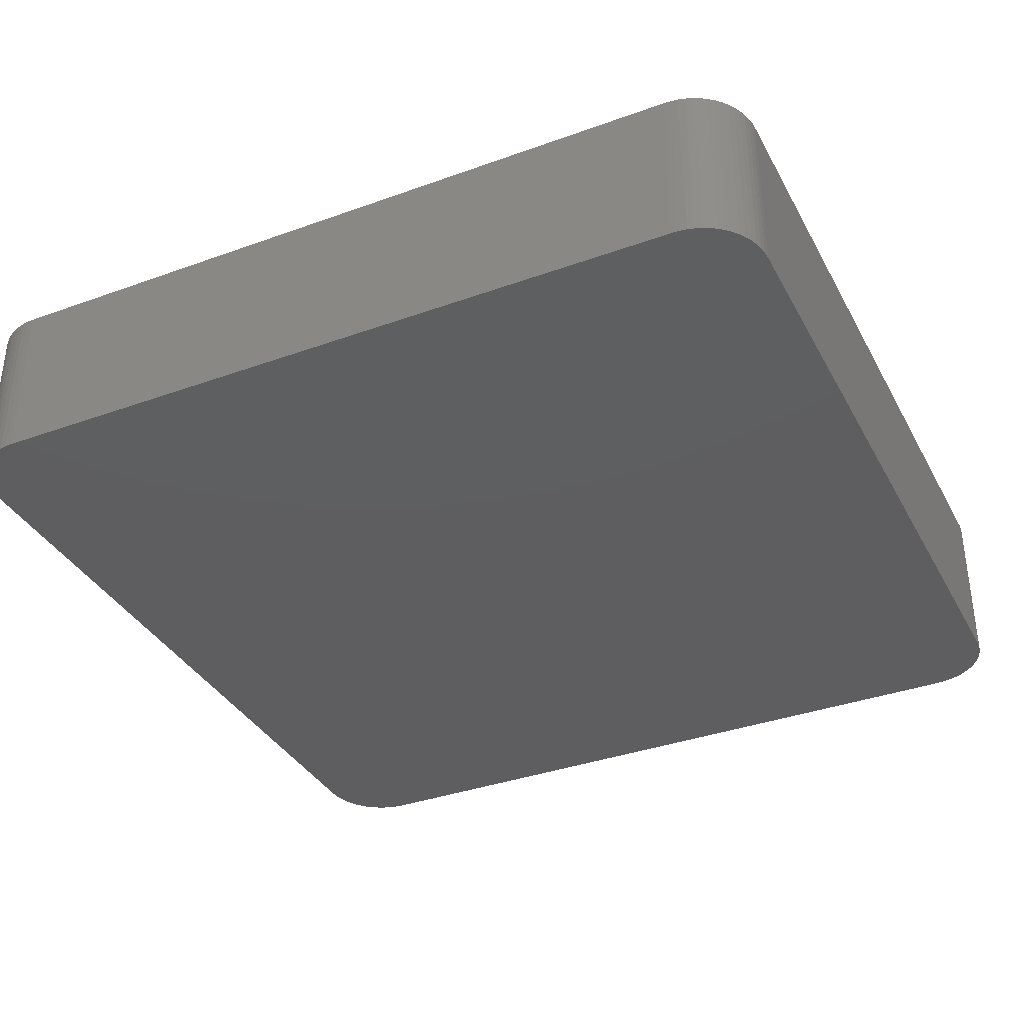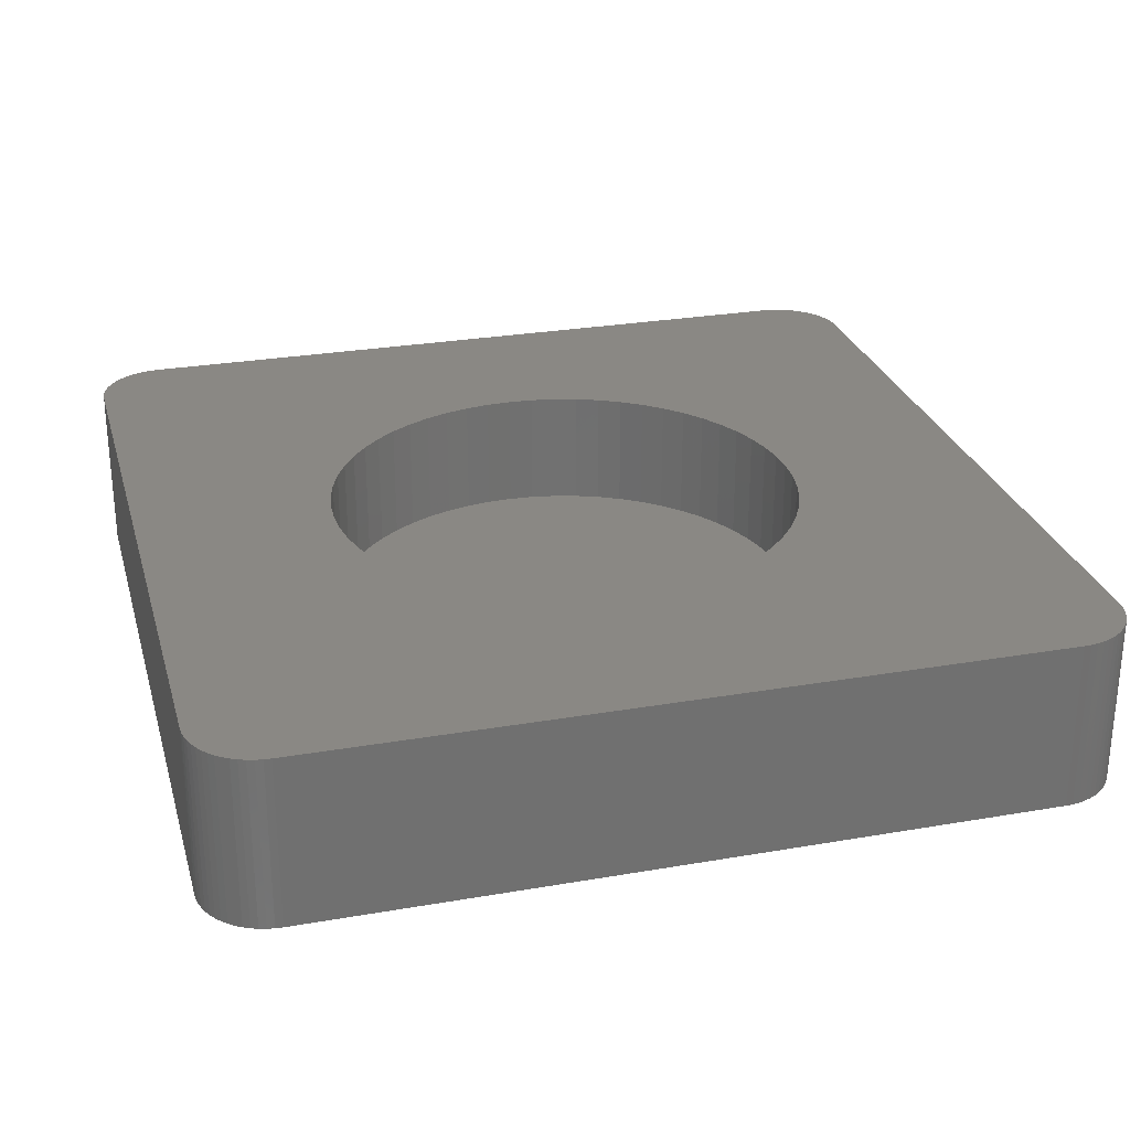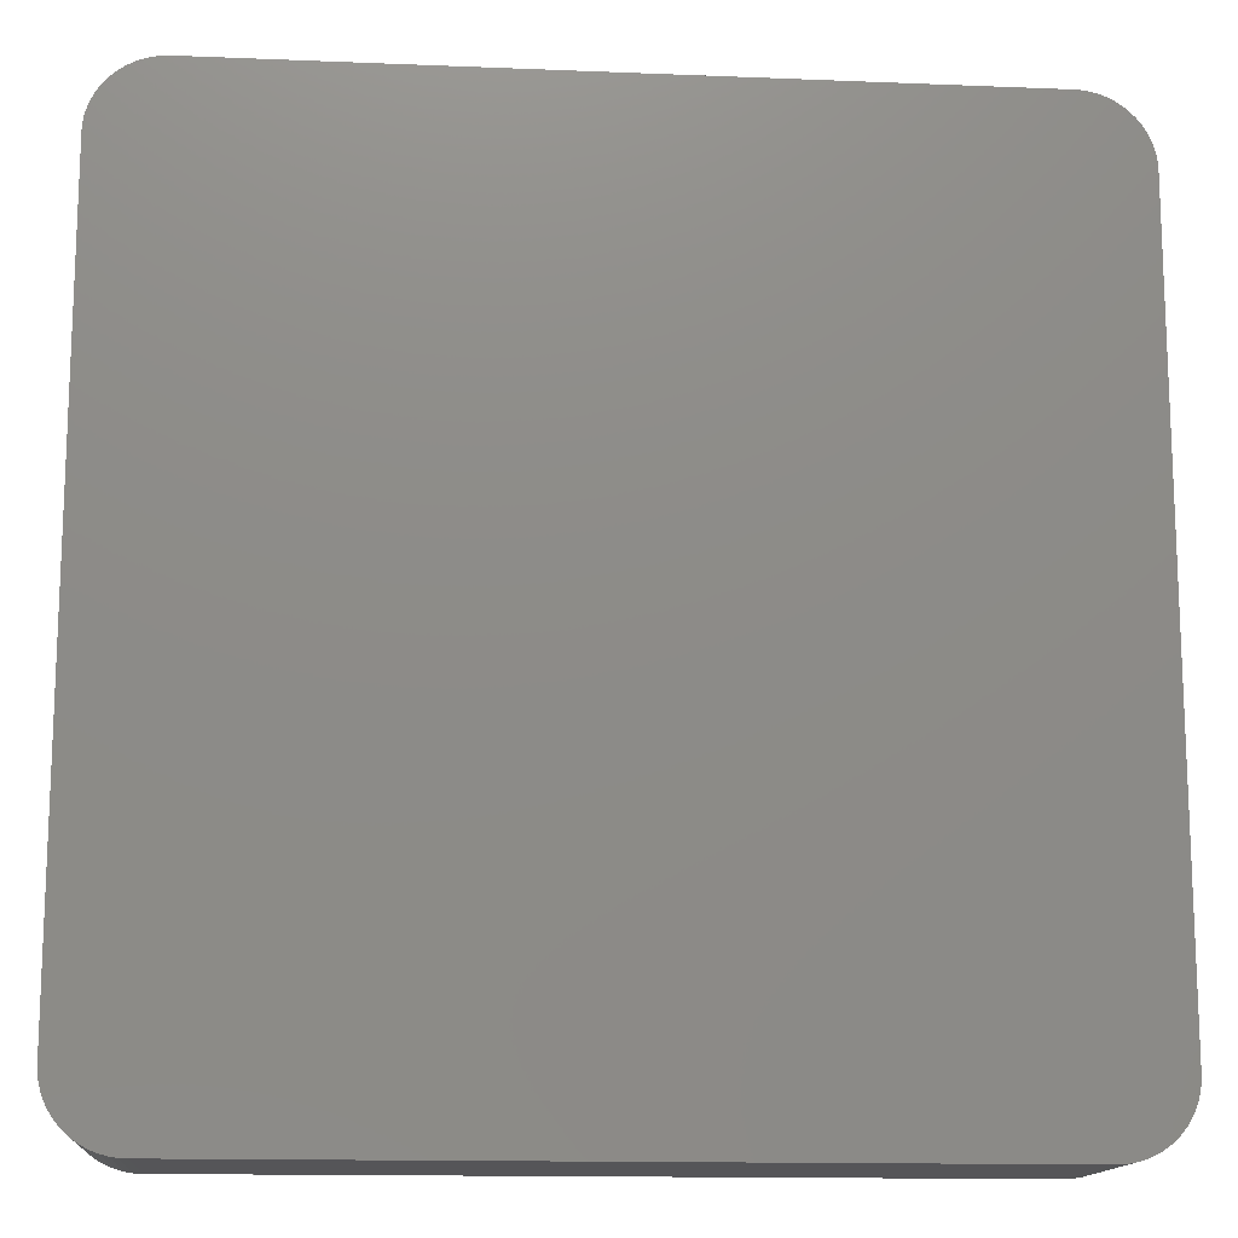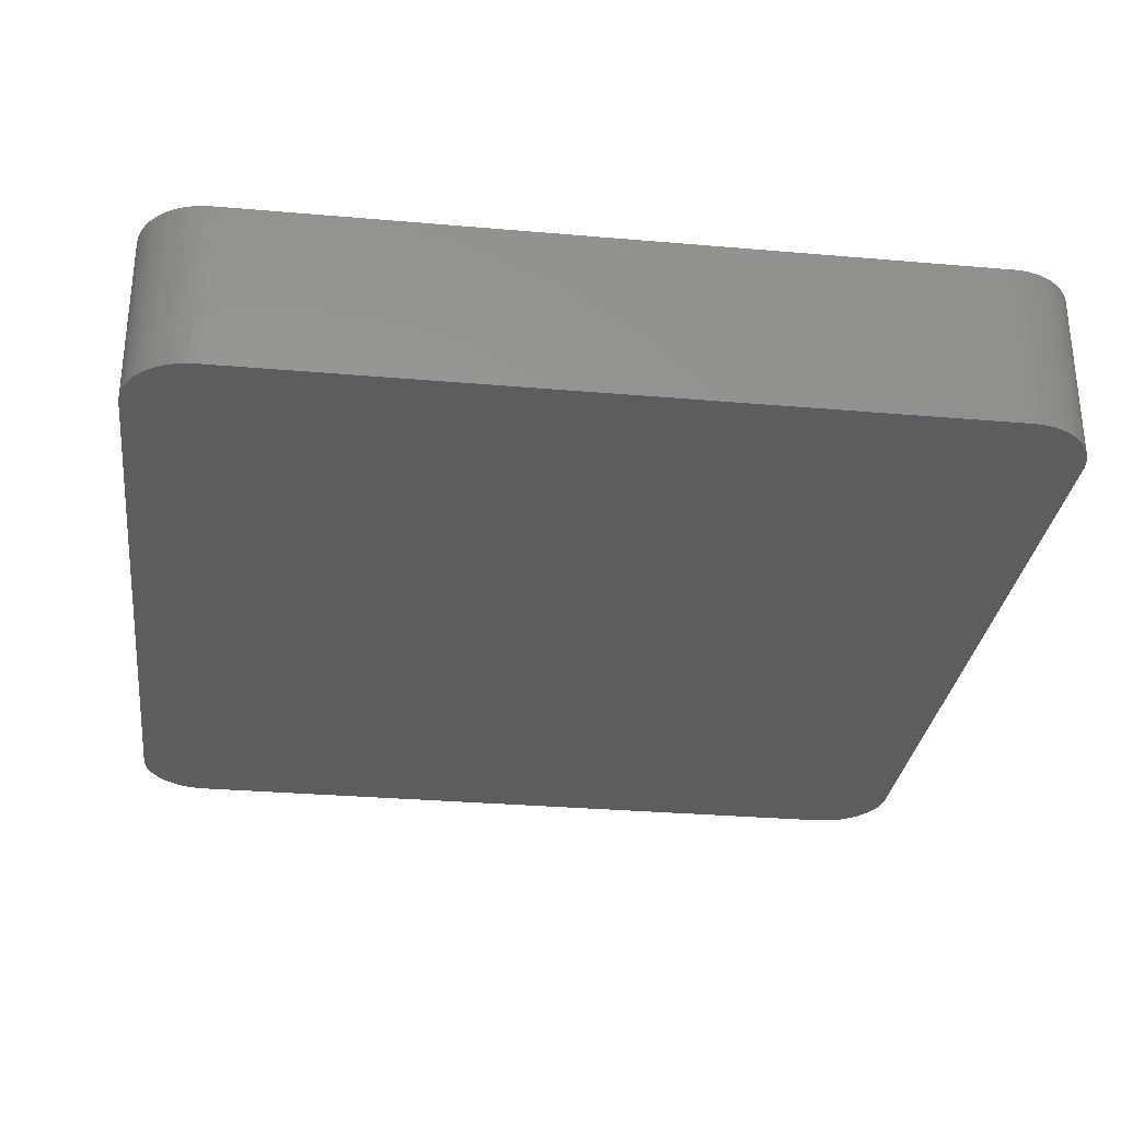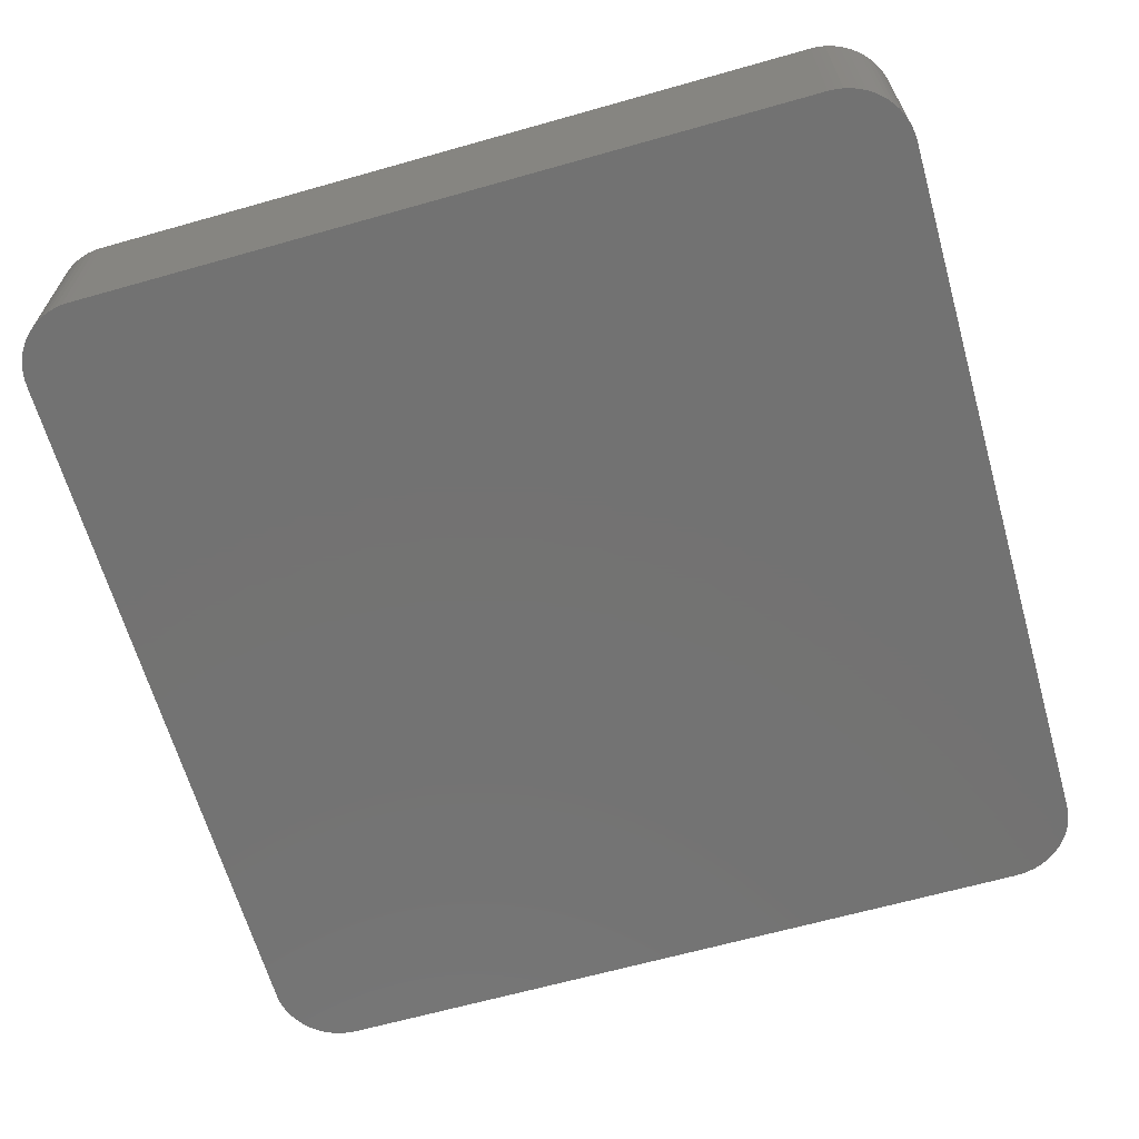
<metadata>
{"format":"stl","ext":"stl","renderer":"f3d","projection":"perspective","resolution":1024,"background":"white","views":[{"elev":-36.0,"azim":-64.7,"up":"+Z"},{"elev":27.2,"azim":-15.0,"up":"+Z"},{"elev":-14.2,"azim":174.9,"up":"+Y"},{"elev":-30.3,"azim":-97.2,"up":"+Z"},{"elev":-64.7,"azim":15.9,"up":"+Z"}]}
</metadata>
<code>
# stl→obj: 248 verts, 492 faces
v -2.351 46.29 0
v -2.677 46.02 10
v -2.351 46.29 10
v -2.677 46.02 0
v 45.4 -3.236 0
v 45.73 -2.973 10
v 45.4 -3.236 10
v 45.73 -2.973 0
v 43.05 47.05 0
v 0 47.05 10
v 43.05 47.05 10
v 0 47.05 0
v -2 -3.464 0
v -1.627 -3.654 10
v -2 -3.464 10
v -1.627 -3.654 0
v -0.4181 47.03 0
v -0.8316 46.96 10
v -0.4181 47.03 10
v -0.8316 46.96 0
v -2 46.51 0
v -2 46.51 10
v 46.96 43.88 10
v 46.85 44.29 0
v 46.85 44.29 10
v 46.96 43.88 0
v 44.68 -3.654 0
v 45.05 -3.464 10
v 44.68 -3.654 10
v 45.05 -3.464 0
v -1.236 46.85 10
v -1.236 46.85 0
v -0.4181 -3.978 0
v 0 -4 10
v -0.4181 -3.978 10
v 0 -4 0
v -1.627 46.7 10
v -1.627 46.7 0
v -1.236 -3.804 10
v -1.236 -3.804 0
v 46.02 -2.677 10
v 46.29 -2.351 0
v 46.29 -2.351 10
v 46.02 -2.677 0
v -4 0 0
v -4 43.05 10
v -4 43.05 0
v -4 0 10
v 46.02 45.73 10
v 45.73 46.02 0
v 45.73 46.02 10
v 46.02 45.73 0
v -3.236 -2.351 0
v -3.464 -2 10
v -3.464 -2 0
v -3.236 -2.351 10
v 43.88 -3.913 0
v 44.29 -3.804 10
v 43.88 -3.913 10
v 44.29 -3.804 0
v 43.05 -4 10
v 43.05 -4 0
v 47.03 -0.4181 10
v 47.05 0 0
v 47.05 0 10
v 47.03 -0.4181 0
v -0.8316 -3.913 10
v -0.8316 -3.913 0
v -2.973 45.73 0
v -2.973 45.73 10
v -3.978 -0.4181 0
v -3.978 -0.4181 10
v 47.05 43.05 0
v 47.05 43.05 10
v -3.804 -1.236 0
v -3.913 -0.8316 10
v -3.913 -0.8316 0
v -3.804 -1.236 10
v -3.978 43.47 10
v -3.978 43.47 0
v 47.03 43.47 0
v 47.03 43.47 10
v -3.913 43.88 10
v -3.913 43.88 0
v 44.29 46.85 0
v 43.88 46.96 10
v 44.29 46.85 10
v 43.88 46.96 0
v 46.51 -2 10
v 46.7 -1.627 0
v 46.7 -1.627 10
v 46.51 -2 0
v 43.47 -3.978 10
v 43.47 -3.978 0
v -3.464 45.05 0
v -3.236 45.4 10
v -3.236 45.4 0
v -3.464 45.05 10
v 46.96 -0.8316 0
v 46.85 -1.236 0
v 46.7 44.68 0
v 46.51 45.05 0
v 46.29 45.4 0
v 45.4 46.29 0
v 45.05 46.51 0
v 44.68 46.7 0
v 43.47 47.03 0
v -2.351 -3.236 0
v -2.677 -2.973 0
v -2.973 -2.677 0
v -3.654 -1.627 0
v -3.654 44.68 0
v -3.804 44.29 0
v -3.804 44.29 10
v -2.973 -2.677 10
v 46.7 44.68 10
v 46.51 45.05 10
v 44.68 46.7 10
v 43.47 47.03 10
v 46.96 -0.8316 10
v 45.05 46.51 10
v -2.351 -3.236 10
v -2.677 -2.973 10
v -3.654 -1.627 10
v -3.654 44.68 10
v 45.4 46.29 10
v 35.55 21.52 10
v 35.47 20.06 10
v 35.24 18.61 10
v 34.86 17.19 10
v 34.34 15.82 10
v 46.29 45.4 10
v 33.67 14.51 10
v 32.87 13.28 10
v 31.95 12.14 10
v 46.85 -1.236 10
v 31.95 30.91 10
v 35.47 22.99 10
v 35.24 24.44 10
v 34.86 25.86 10
v 34.34 27.23 10
v 33.67 28.54 10
v 32.87 29.77 10
v 30.91 31.95 10
v 29.77 32.87 10
v 28.54 33.67 10
v 27.23 34.34 10
v 25.86 34.86 10
v 24.44 35.24 10
v 22.99 35.47 10
v 21.52 35.55 10
v 20.06 35.47 10
v 18.61 35.24 10
v 17.19 34.86 10
v 7.806 24.44 10
v 7.577 22.99 10
v 8.186 25.86 10
v 8.713 27.23 10
v 9.379 28.54 10
v 10.18 29.77 10
v 11.1 30.91 10
v 12.14 31.95 10
v 13.28 32.87 10
v 14.51 33.67 10
v 15.82 34.34 10
v 30.91 11.1 10
v 29.77 10.18 10
v 28.54 9.379 10
v 27.23 8.713 10
v 25.86 8.186 10
v 24.44 7.806 10
v 22.99 7.577 10
v 21.52 7.5 10
v 20.06 7.577 10
v 18.61 7.806 10
v 17.19 8.186 10
v 15.82 8.713 10
v 7.5 21.52 10
v 7.577 20.06 10
v 14.51 9.379 10
v 13.28 10.18 10
v 12.14 11.1 10
v 11.1 12.14 10
v 10.18 13.28 10
v 9.379 14.51 10
v 8.713 15.82 10
v 8.186 17.19 10
v 7.806 18.61 10
v 35.47 20.06 3
v 35.55 21.52 3
v 33.67 28.54 3
v 32.87 29.77 3
v 18.61 7.806 3
v 17.19 8.186 3
v 8.713 15.82 3
v 9.379 14.51 3
v 28.54 33.67 3
v 29.77 32.87 3
v 31.95 12.14 3
v 32.87 13.28 3
v 30.91 11.1 3
v 29.77 10.18 3
v 11.1 30.91 3
v 10.18 29.77 3
v 28.54 9.379 3
v 13.28 32.87 3
v 14.51 33.67 3
v 9.379 28.54 3
v 33.67 14.51 3
v 34.34 15.82 3
v 35.47 22.99 3
v 35.24 24.44 3
v 35.24 18.61 3
v 34.86 25.86 3
v 34.86 17.19 3
v 34.34 27.23 3
v 31.95 30.91 3
v 30.91 31.95 3
v 27.23 34.34 3
v 27.23 8.713 3
v 25.86 34.86 3
v 25.86 8.186 3
v 24.44 35.24 3
v 24.44 7.806 3
v 22.99 35.47 3
v 22.99 7.577 3
v 21.52 35.55 3
v 21.52 7.5 3
v 20.06 35.47 3
v 20.06 7.577 3
v 18.61 35.24 3
v 17.19 34.86 3
v 15.82 34.34 3
v 15.82 8.713 3
v 14.51 9.379 3
v 13.28 10.18 3
v 12.14 31.95 3
v 12.14 11.1 3
v 11.1 12.14 3
v 10.18 13.28 3
v 8.713 27.23 3
v 8.186 25.86 3
v 8.186 17.19 3
v 7.806 24.44 3
v 7.806 18.61 3
v 7.577 22.99 3
v 7.577 20.06 3
v 7.5 21.52 3
f 1 2 3
f 2 1 4
f 5 6 7
f 6 5 8
f 9 10 11
f 10 9 12
f 13 14 15
f 14 13 16
f 17 18 19
f 18 17 20
f 12 19 10
f 19 12 17
f 21 3 22
f 3 21 1
f 23 24 25
f 24 23 26
f 27 28 29
f 28 27 30
f 20 31 18
f 31 20 32
f 33 34 35
f 34 33 36
f 32 37 31
f 37 32 38
f 16 39 14
f 39 16 40
f 41 42 43
f 42 41 44
f 45 46 47
f 46 45 48
f 49 50 51
f 50 49 52
f 53 54 55
f 54 53 56
f 57 58 59
f 58 57 60
f 36 61 34
f 61 36 62
f 63 64 65
f 64 63 66
f 40 67 39
f 67 40 68
f 69 2 4
f 2 69 70
f 71 48 45
f 48 71 72
f 65 73 74
f 73 65 64
f 75 76 77
f 76 75 78
f 47 79 80
f 79 47 46
f 74 81 82
f 81 74 73
f 80 83 84
f 83 80 79
f 77 72 71
f 72 77 76
f 85 86 87
f 86 85 88
f 89 90 91
f 90 89 92
f 62 93 61
f 93 62 94
f 95 96 97
f 96 95 98
f 43 92 89
f 92 43 42
f 82 26 23
f 26 82 81
f 62 64 66
f 64 62 73
f 62 66 99
f 9 73 62
f 62 99 100
f 73 9 81
f 62 100 90
f 81 9 26
f 62 90 92
f 26 9 24
f 62 92 42
f 24 9 101
f 62 42 44
f 101 9 102
f 62 44 8
f 102 9 103
f 62 8 5
f 103 9 52
f 62 5 30
f 52 9 50
f 62 30 27
f 50 9 104
f 62 27 60
f 104 9 105
f 62 60 57
f 105 9 106
f 62 57 94
f 106 9 85
f 85 9 88
f 88 9 107
f 36 9 62
f 36 12 9
f 45 36 33
f 36 45 12
f 45 33 68
f 47 12 45
f 45 68 40
f 12 47 17
f 45 40 16
f 17 47 20
f 45 16 13
f 20 47 32
f 45 13 108
f 32 47 38
f 45 108 109
f 38 47 21
f 45 109 110
f 21 47 1
f 45 110 53
f 1 47 4
f 45 53 55
f 4 47 69
f 45 55 111
f 69 47 97
f 45 111 75
f 97 47 95
f 45 75 77
f 95 47 112
f 45 77 71
f 112 47 113
f 113 47 84
f 84 47 80
f 84 114 113
f 114 84 83
f 110 56 53
f 56 110 115
f 25 101 116
f 101 25 24
f 68 35 67
f 35 68 33
f 116 102 117
f 102 116 101
f 94 59 93
f 59 94 57
f 8 41 6
f 41 8 44
f 106 87 118
f 87 106 85
f 88 119 86
f 119 88 107
f 30 7 28
f 7 30 5
f 120 66 63
f 66 120 99
f 105 118 121
f 118 105 106
f 109 122 123
f 122 109 108
f 111 78 75
f 78 111 124
f 113 125 112
f 125 113 114
f 104 121 126
f 121 104 105
f 107 11 119
f 11 107 9
f 50 126 51
f 126 50 104
f 97 70 69
f 70 97 96
f 60 29 58
f 29 60 27
f 11 74 82
f 74 127 65
f 11 82 23
f 128 65 127
f 11 23 25
f 129 65 128
f 11 25 116
f 130 65 129
f 11 116 117
f 131 65 130
f 11 117 132
f 133 65 131
f 11 132 49
f 134 65 133
f 11 49 51
f 135 65 134
f 11 51 126
f 61 65 135
f 11 126 121
f 65 61 63
f 11 121 118
f 63 61 120
f 11 118 87
f 120 61 136
f 11 87 86
f 136 61 91
f 11 86 119
f 91 61 89
f 74 11 137
f 89 61 43
f 41 61 6
f 74 138 127
f 74 139 138
f 74 140 139
f 74 141 140
f 74 142 141
f 74 143 142
f 74 137 143
f 11 144 137
f 11 145 144
f 11 146 145
f 11 147 146
f 11 148 147
f 11 149 148
f 11 150 149
f 11 151 150
f 10 151 11
f 151 10 152
f 152 10 153
f 153 10 154
f 155 46 156
f 157 46 155
f 158 46 157
f 159 46 158
f 160 46 159
f 161 46 160
f 46 161 10
f 162 10 161
f 163 10 162
f 164 10 163
f 165 10 164
f 154 10 165
f 6 61 7
f 7 61 28
f 28 61 29
f 29 61 58
f 58 61 59
f 59 61 93
f 43 61 41
f 166 61 135
f 167 61 166
f 168 61 167
f 169 61 168
f 170 61 169
f 171 61 170
f 172 61 171
f 173 61 172
f 34 173 174
f 34 174 175
f 34 175 176
f 34 176 177
f 156 46 178
f 48 178 46
f 178 48 179
f 173 34 61
f 180 34 177
f 181 34 180
f 182 34 181
f 183 34 182
f 48 183 184
f 48 184 185
f 48 185 186
f 48 186 187
f 179 48 188
f 46 10 19
f 188 48 187
f 46 19 18
f 183 48 34
f 46 18 31
f 34 48 35
f 46 31 37
f 35 48 67
f 46 37 22
f 67 48 39
f 46 22 3
f 39 48 14
f 46 3 2
f 14 48 15
f 46 2 70
f 15 48 122
f 46 70 96
f 122 48 123
f 46 96 98
f 123 48 115
f 46 98 125
f 115 48 56
f 46 125 114
f 56 48 54
f 46 114 83
f 54 48 124
f 46 83 79
f 124 48 78
f 78 48 76
f 76 48 72
f 132 52 49
f 52 132 103
f 38 22 37
f 22 38 21
f 112 98 95
f 98 112 125
f 91 100 136
f 100 91 90
f 108 15 122
f 15 108 13
f 136 99 120
f 99 136 100
f 55 124 111
f 124 55 54
f 109 115 110
f 115 109 123
f 117 103 132
f 103 117 102
f 189 127 190
f 127 189 128
f 191 143 192
f 143 191 142
f 193 176 175
f 176 193 194
f 185 195 186
f 195 185 196
f 197 145 146
f 145 197 198
f 199 134 200
f 134 199 135
f 201 167 166
f 167 201 202
f 160 203 161
f 203 160 204
f 202 168 167
f 168 202 205
f 206 164 163
f 164 206 207
f 159 204 160
f 204 159 208
f 209 131 210
f 131 209 133
f 211 139 212
f 139 211 138
f 211 189 190
f 212 189 211
f 212 213 189
f 214 213 212
f 214 215 213
f 216 215 214
f 216 210 215
f 191 210 216
f 191 209 210
f 192 209 191
f 192 200 209
f 217 200 192
f 217 199 200
f 218 199 217
f 218 201 199
f 198 201 218
f 198 202 201
f 197 202 198
f 197 205 202
f 219 205 197
f 219 220 205
f 221 220 219
f 221 222 220
f 223 222 221
f 223 224 222
f 225 224 223
f 225 226 224
f 227 226 225
f 227 228 226
f 229 228 227
f 229 230 228
f 231 230 229
f 231 193 230
f 232 193 231
f 232 194 193
f 233 194 232
f 233 234 194
f 207 234 233
f 207 235 234
f 206 235 207
f 206 236 235
f 237 236 206
f 237 238 236
f 203 238 237
f 203 239 238
f 204 239 203
f 204 240 239
f 208 240 204
f 208 196 240
f 241 196 208
f 241 195 196
f 242 195 241
f 242 243 195
f 244 243 242
f 244 245 243
f 246 245 244
f 246 247 245
f 247 246 248
f 190 138 211
f 138 190 127
f 234 180 177
f 180 234 235
f 217 144 218
f 144 217 137
f 156 244 155
f 244 156 246
f 229 151 152
f 151 229 227
f 213 128 189
f 128 213 129
f 225 149 150
f 149 225 223
f 194 177 176
f 177 194 234
f 233 154 165
f 154 233 232
f 203 162 161
f 162 203 237
f 219 146 147
f 146 219 197
f 179 248 178
f 248 179 247
f 226 173 172
f 173 226 228
f 212 140 214
f 140 212 139
f 230 175 174
f 175 230 193
f 187 245 188
f 245 187 243
f 184 196 185
f 196 184 240
f 224 172 171
f 172 224 226
f 155 242 157
f 242 155 244
f 157 241 158
f 241 157 242
f 227 150 151
f 150 227 225
f 214 141 216
f 141 214 140
f 216 142 191
f 142 216 141
f 237 163 162
f 163 237 206
f 200 133 209
f 133 200 134
f 221 147 148
f 147 221 219
f 232 153 154
f 153 232 231
f 182 239 183
f 239 182 238
f 192 137 217
f 137 192 143
f 215 129 213
f 129 215 130
f 210 130 215
f 130 210 131
f 236 182 181
f 182 236 238
f 228 174 173
f 174 228 230
f 198 144 145
f 144 198 218
f 235 181 180
f 181 235 236
f 231 152 153
f 152 231 229
f 223 148 149
f 148 223 221
f 188 247 179
f 247 188 245
f 222 171 170
f 171 222 224
f 207 165 164
f 165 207 233
f 183 240 184
f 240 183 239
f 201 135 199
f 135 201 166
f 220 170 169
f 170 220 222
f 205 169 168
f 169 205 220
f 178 246 156
f 246 178 248
f 158 208 159
f 208 158 241
f 186 243 187
f 243 186 195

</code>
